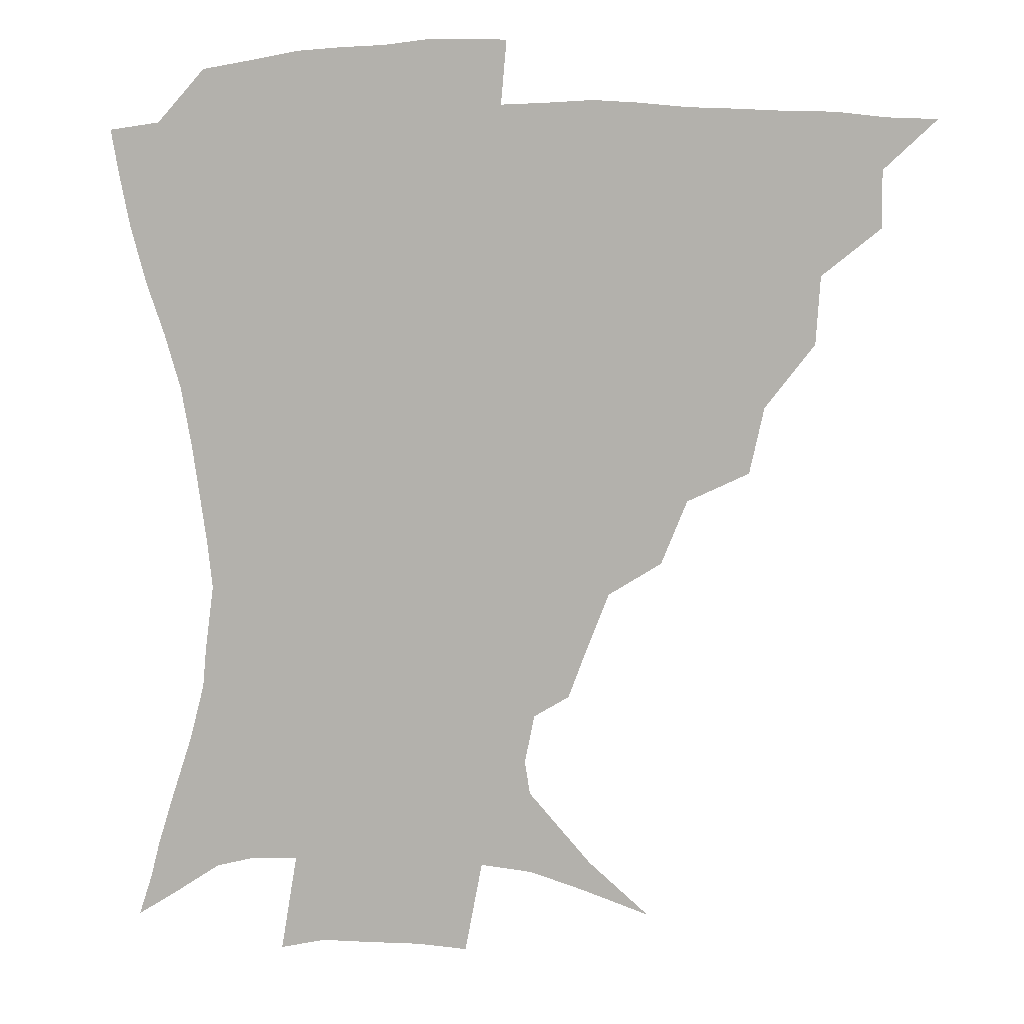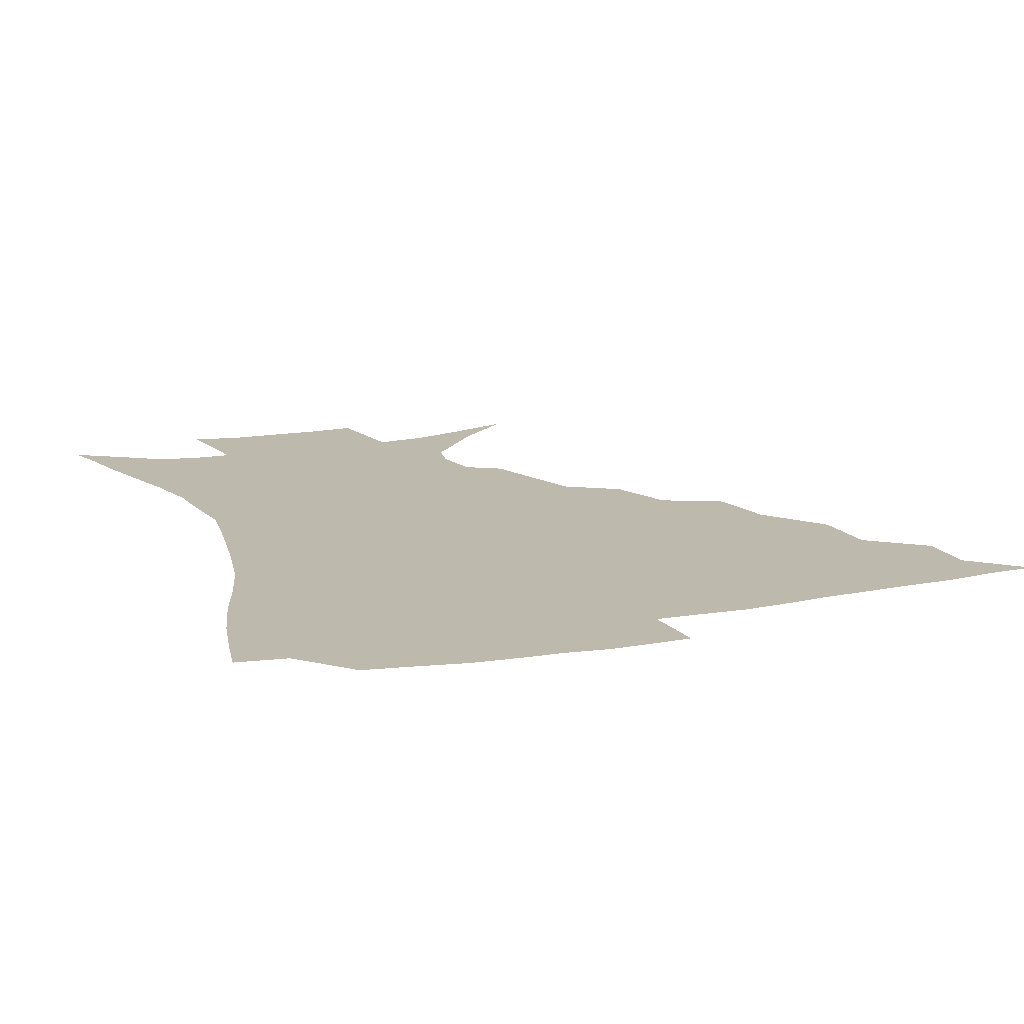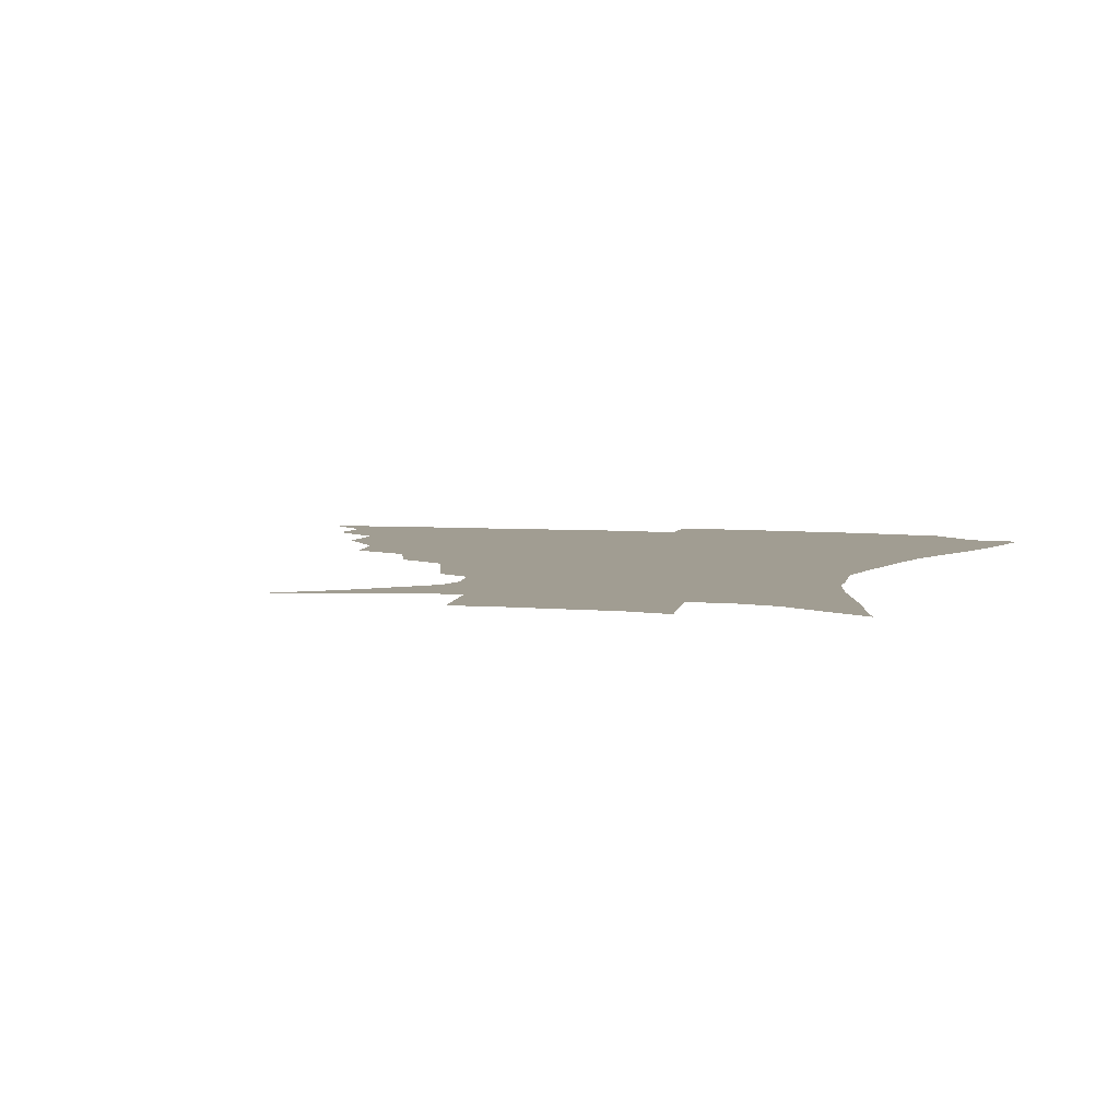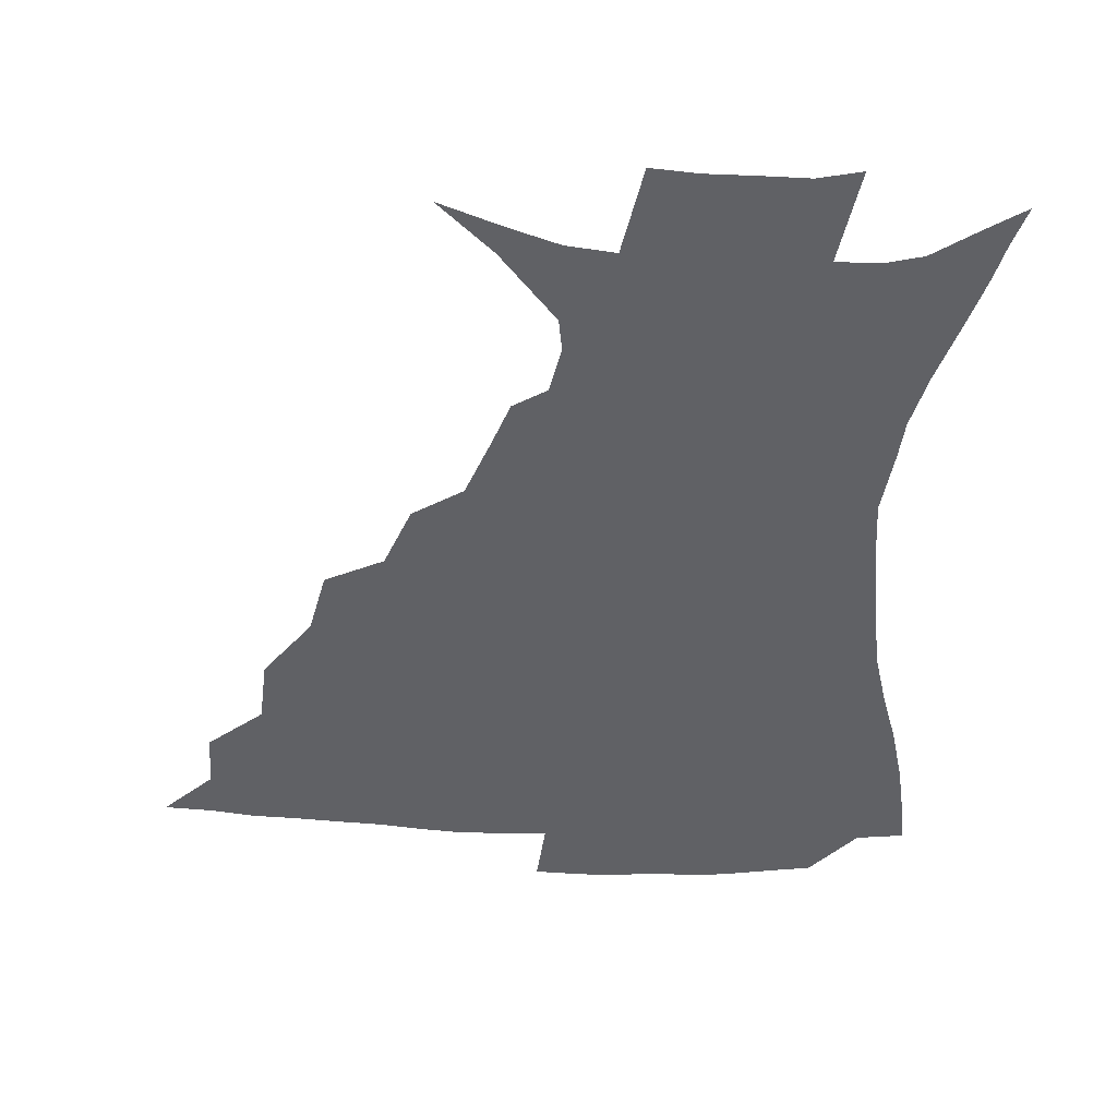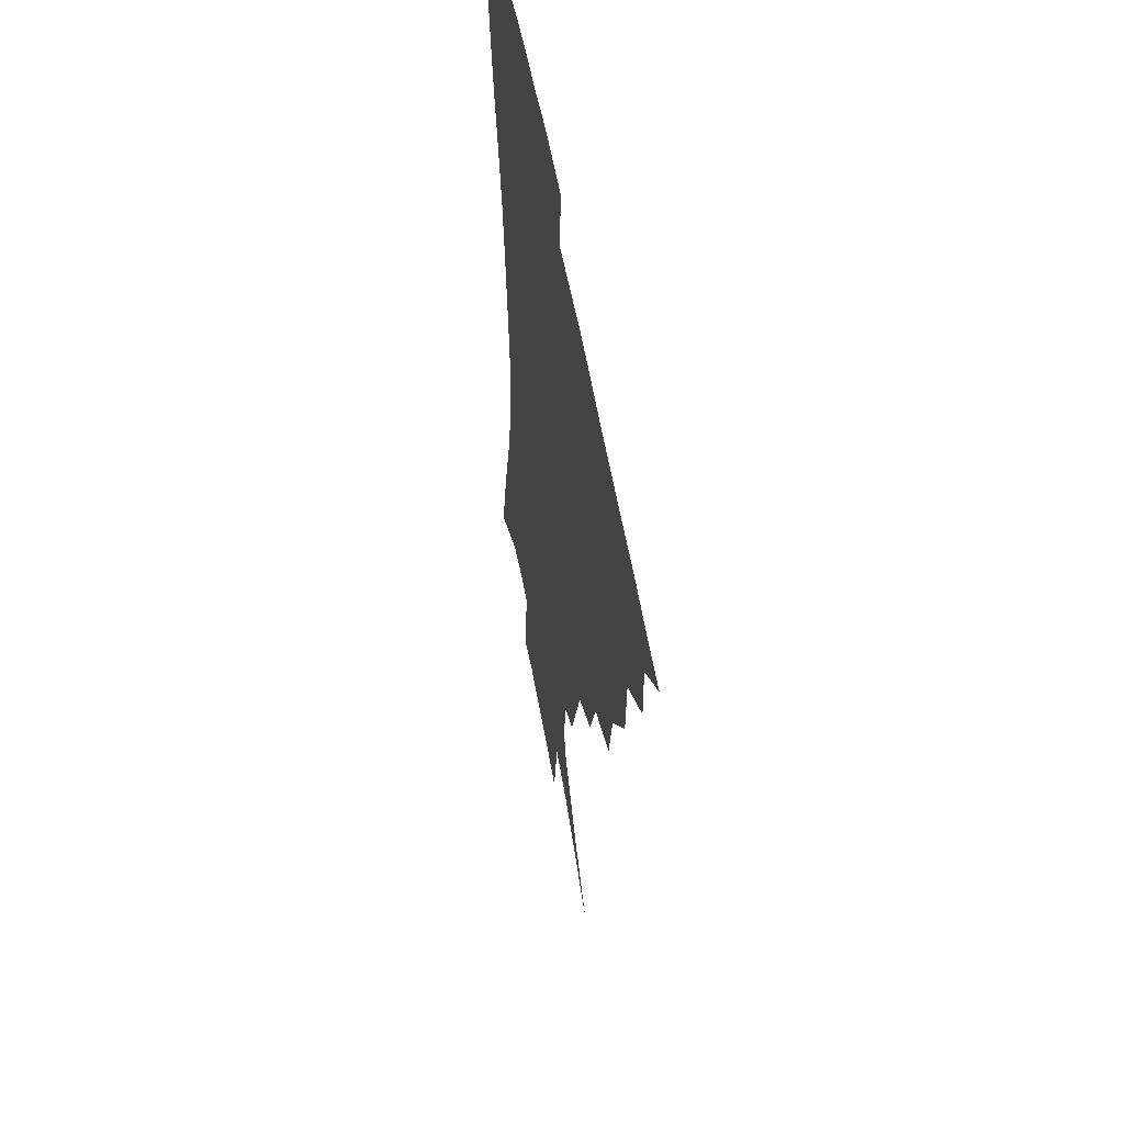
<metadata>
{"format":"obj","ext":"obj","renderer":"f3d","projection":"perspective","resolution":1024,"background":"white","views":[{"elev":8.2,"azim":-170.1,"up":"+Y"},{"elev":15.3,"azim":158.8,"up":"+Z"},{"elev":4.8,"azim":17.8,"up":"+Z"},{"elev":-50.0,"azim":-3.7,"up":"+Z"},{"elev":53.1,"azim":-99.6,"up":"+Y"}]}
</metadata>
<code>
v 435.3 389 0
v 452 355.1 0
v 452.1 373.3 0
v 451.2 389.6 0
v 472.1 318.3 0
v 470.7 340 0
v 469.6 358.2 0
v 468.1 374.4 0
v 467 391.4 0
v 492.5 276.5 0
v 487.9 297.7 0
v 489.3 327 0
v 487.4 344.4 0
v 485.3 360.1 0
v 483.7 375.9 0
v 482.8 391.7 0
v 520.7 246.3 0
v 512.4 267 0
v 507.7 290.7 0
v 507 315.6 0
v 504.4 330.9 0
v 502.5 346.4 0
v 501 361.6 0
v 499.8 376.6 0
v 498.4 392.5 0
v 551 200.8 0
v 545.3 216.2 0
v 537.8 235.5 0
v 530.3 259.5 0
v 525.4 281.4 0
v 522.4 300 0
v 521.1 319.3 0
v 519.1 333.7 0
v 517.3 348.1 0
v 515.9 362.7 0
v 514.8 377.6 0
v 513.7 393 0
v 524.3 127.7 0
v 543.8 144.6 0
v 563.9 167.4 0
v 565.6 178.1 0
v 562.5 193.8 0
v 557.3 210.9 0
v 551.7 230.2 0
v 546.1 246.2 0
v 541.3 271 0
v 538.2 287.5 0
v 536.1 304.6 0
v 534.8 321.1 0
v 533.5 335.4 0
v 531.7 349.2 0
v 530.7 363.6 0
v 529.9 378.4 0
v 528.9 394.5 0
v 546.1 135.1 0
v 563.8 154.9 0
v 572.2 170.5 0
v 572.1 186.6 0
v 568.9 206.4 0
v 564.6 222.7 0
v 560.1 236.1 0
v 556.3 257.9 0
v 552.9 275 0
v 550.9 292.6 0
v 549.8 309 0
v 548.8 323.4 0
v 548.1 336.7 0
v 547.3 350.4 0
v 545.4 364.3 0
v 545.2 378.6 0
v 543.8 395.4 0
v 563.5 140.4 0
v 577.8 161.2 0
v 580.7 176.8 0
v 579.3 195.1 0
v 577 213.6 0
v 573.2 228.8 0
v 569.9 244.9 0
v 567.3 264.8 0
v 565.1 281 0
v 563.8 296.1 0
v 562.9 310.3 0
v 561.8 323.4 0
v 563 339.2 0
v 561.8 351.4 0
v 561.6 364.4 0
v 560 379 0
v 559.1 394.6 0
v 580.3 142 0
v 588.8 165.8 0
v 589.2 184.2 0
v 587 198.8 0
v 586.2 217.2 0
v 582.1 234.3 0
v 580.5 249.2 0
v 578.2 269.9 0
v 577 282.4 0
v 576.2 297.8 0
v 576.5 313.3 0
v 575.7 325.7 0
v 575.8 338.8 0
v 575.4 351.6 0
v 575.2 364.8 0
v 574.6 378.3 0
v 573.6 394 0
v 571.8 414.5 0
v 586 112.3 0
v 594.5 147.4 0
v 598.3 166.6 0
v 597.7 185.3 0
v 597.5 190.4 0
v 594 220.4 0
v 592.2 233.4 0
v 590.4 255.2 0
v 589.4 270.5 0
v 589 285.9 0
v 588.8 299.7 0
v 589.1 314.4 0
v 589.5 327.5 0
v 589.2 339.1 0
v 589.5 352.1 0
v 589.1 365.2 0
v 588.2 379.4 0
v 586.9 395.8 0
v 584.5 414.8 0
v 602.2 113.2 0
v 606.4 146.9 0
v 608.1 169.1 0
v 607.1 185.9 0
v 605.9 206.3 0
v 603.2 223.7 0
v 602.7 238 0
v 600.8 255.5 0
v 600.6 271.5 0
v 600.7 285.5 0
v 600.9 298.5 0
v 601.4 313.6 0
v 602 326.5 0
v 602.9 339.6 0
v 603.1 352.1 0
v 603.1 365.1 0
v 602.2 379.6 0
v 600.9 395.4 0
v 597.7 414.9 0
v 619 112.9 0
v 618.5 146.5 0
v 617.6 170.2 0
v 616.8 189.6 0
v 614.9 207.2 0
v 613.2 222.3 0
v 611.9 241 0
v 611.7 254.8 0
v 611.4 271.2 0
v 612 285.5 0
v 612.9 300 0
v 613.9 313.6 0
v 615.1 327.3 0
v 616 339.6 0
v 616.6 351.9 0
v 616.9 365.1 0
v 616.6 378.9 0
v 615.7 393.6 0
v 612 413.2 0
v 635.3 112.7 0
v 631.7 142 0
v 627.8 168.7 0
v 626.3 188.9 0
v 623.8 207.3 0
v 622.5 225.2 0
v 622.2 238.2 0
v 621.7 255.4 0
v 622.1 270.2 0
v 623.1 285.4 0
v 624.5 298.4 0
v 625.9 312.9 0
v 627.3 326.4 0
v 628.7 338.5 0
v 630.8 351.8 0
v 631.7 364.3 0
v 631.1 378.1 0
v 630.2 392.7 0
v 626.2 412.6 0
v 650 109.3 0
v 644.7 140.9 0
v 638.9 166.2 0
v 635.1 190.2 0
v 633.6 205.7 0
v 632.4 221.2 0
v 631.9 236.4 0
v 631.8 252 0
v 632.7 266.3 0
v 633.9 281.6 0
v 635.4 296.7 0
v 637.3 313.3 0
v 639.5 324.8 0
v 641.1 336.5 0
v 643.8 351.5 0
v 645.1 363.7 0
v 645.6 376.7 0
v 645.6 390.1 0
v 640.8 411.6 0
v 659.6 140.5 0
v 651.2 162.6 0
v 646 184.2 0
v 643.3 202.2 0
v 641.5 219.3 0
v 641.3 233.6 0
v 641.6 248.1 0
v 642.9 261.2 0
v 643.9 279 0
v 645.9 295.4 0
v 648.4 309.1 0
v 651.2 323.3 0
v 653.8 336.1 0
v 656.3 349.8 0
v 658.3 362.7 0
v 659.3 375.8 0
v 659.4 389.8 0
v 656.4 408.7 0
v 672.3 137.1 0
v 664.6 156.2 0
v 657.5 178.1 0
v 655 193.7 0
v 651.5 212.9 0
v 650.8 228 0
v 651 242.9 0
v 652 257.4 0
v 653.5 273.8 0
v 655.7 290.1 0
v 658.9 303.8 0
v 662 320.8 0
v 665.7 333.1 0
v 668.8 348 0
v 671.5 361.1 0
v 673.4 374.7 0
v 673.5 389.7 0
v 672.5 405.9 0
v 687.5 127 0
v 679.2 146.5 0
v 671.3 167.9 0
v 667.2 185 0
v 662.7 203.8 0
v 661.3 218.5 0
v 661.7 232 0
v 661.4 249 0
v 662.6 266.5 0
v 665.4 281.1 0
v 668.6 297 0
v 672.1 314.5 0
v 677.2 327.3 0
v 681 344.6 0
v 685 358.4 0
v 687.6 373.2 0
v 688.2 388.7 0
v 700.7 118.6 0
v 696.3 132.1 0
v 693.3 143.7 0
v 688.1 160.4 0
v 681.2 181.5 0
v 676.4 199.8 0
v 675.2 213 0
v 672.4 234 0
v 674 248.1 0
v 676.2 263.7 0
v 678.8 281.7 0
v 682.3 301.2 0
v 687.6 319.2 0
v 693.5 336 0
v 698.7 355.1 0
v 702 371.3 0
v 704.7 386.4 0
v 721 391 0
f 3 4 1
f 6 7 2
f 2 7 3
f 7 8 3
f 3 8 4
f 8 9 4
f 11 12 5
f 5 12 6
f 12 13 6
f 6 13 7
f 13 14 7
f 7 14 8
f 14 15 8
f 8 15 9
f 15 16 9
f 18 19 10
f 10 19 11
f 19 20 11
f 11 20 12
f 20 21 12
f 12 21 13
f 21 22 13
f 13 22 14
f 22 23 14
f 14 23 15
f 23 24 15
f 15 24 16
f 24 25 16
f 28 29 17
f 17 29 18
f 29 30 18
f 18 30 19
f 30 31 19
f 19 31 20
f 31 32 20
f 20 32 21
f 32 33 21
f 21 33 22
f 33 34 22
f 22 34 23
f 34 35 23
f 23 35 24
f 35 36 24
f 24 36 25
f 36 37 25
f 42 43 26
f 26 43 27
f 43 44 27
f 27 44 28
f 44 45 28
f 28 45 29
f 45 46 29
f 29 46 30
f 46 47 30
f 30 47 31
f 47 48 31
f 31 48 32
f 48 49 32
f 32 49 33
f 49 50 33
f 33 50 34
f 50 51 34
f 34 51 35
f 51 52 35
f 35 52 36
f 52 53 36
f 36 53 37
f 53 54 37
f 38 55 39
f 55 56 39
f 39 56 40
f 56 57 40
f 40 57 41
f 57 58 41
f 41 58 42
f 58 59 42
f 42 59 43
f 59 60 43
f 43 60 44
f 60 61 44
f 44 61 45
f 61 62 45
f 45 62 46
f 62 63 46
f 46 63 47
f 63 64 47
f 47 64 48
f 64 65 48
f 48 65 49
f 65 66 49
f 49 66 50
f 66 67 50
f 50 67 51
f 67 68 51
f 51 68 52
f 68 69 52
f 52 69 53
f 69 70 53
f 53 70 54
f 70 71 54
f 55 72 56
f 72 73 56
f 56 73 57
f 73 74 57
f 57 74 58
f 74 75 58
f 58 75 59
f 75 76 59
f 59 76 60
f 76 77 60
f 60 77 61
f 77 78 61
f 61 78 62
f 78 79 62
f 62 79 63
f 79 80 63
f 63 80 64
f 80 81 64
f 64 81 65
f 81 82 65
f 65 82 66
f 82 83 66
f 66 83 67
f 83 84 67
f 67 84 68
f 84 85 68
f 68 85 69
f 85 86 69
f 69 86 70
f 86 87 70
f 70 87 71
f 87 88 71
f 72 89 73
f 89 90 73
f 73 90 74
f 90 91 74
f 74 91 75
f 91 92 75
f 75 92 76
f 92 93 76
f 76 93 77
f 93 94 77
f 77 94 78
f 94 95 78
f 78 95 79
f 95 96 79
f 79 96 80
f 96 97 80
f 80 97 81
f 97 98 81
f 81 98 82
f 98 99 82
f 82 99 83
f 99 100 83
f 83 100 84
f 100 101 84
f 84 101 85
f 101 102 85
f 85 102 86
f 102 103 86
f 86 103 87
f 103 104 87
f 87 104 88
f 104 105 88
f 107 108 89
f 89 108 90
f 108 109 90
f 90 109 91
f 109 110 91
f 91 110 92
f 110 111 92
f 92 111 93
f 111 112 93
f 93 112 94
f 112 113 94
f 94 113 95
f 113 114 95
f 95 114 96
f 114 115 96
f 96 115 97
f 115 116 97
f 97 116 98
f 116 117 98
f 98 117 99
f 117 118 99
f 99 118 100
f 118 119 100
f 100 119 101
f 119 120 101
f 101 120 102
f 120 121 102
f 102 121 103
f 121 122 103
f 103 122 104
f 122 123 104
f 104 123 105
f 123 124 105
f 105 124 106
f 124 125 106
f 107 126 108
f 126 127 108
f 108 127 109
f 127 128 109
f 109 128 110
f 128 129 110
f 110 129 111
f 129 130 111
f 111 130 112
f 130 131 112
f 112 131 113
f 131 132 113
f 113 132 114
f 132 133 114
f 114 133 115
f 133 134 115
f 115 134 116
f 134 135 116
f 116 135 117
f 135 136 117
f 117 136 118
f 136 137 118
f 118 137 119
f 137 138 119
f 119 138 120
f 138 139 120
f 120 139 121
f 139 140 121
f 121 140 122
f 140 141 122
f 122 141 123
f 141 142 123
f 123 142 124
f 142 143 124
f 124 143 125
f 143 144 125
f 126 145 127
f 145 146 127
f 127 146 128
f 146 147 128
f 128 147 129
f 147 148 129
f 129 148 130
f 148 149 130
f 130 149 131
f 149 150 131
f 131 150 132
f 150 151 132
f 132 151 133
f 151 152 133
f 133 152 134
f 152 153 134
f 134 153 135
f 153 154 135
f 135 154 136
f 154 155 136
f 136 155 137
f 155 156 137
f 137 156 138
f 156 157 138
f 138 157 139
f 157 158 139
f 139 158 140
f 158 159 140
f 140 159 141
f 159 160 141
f 141 160 142
f 160 161 142
f 142 161 143
f 161 162 143
f 143 162 144
f 162 163 144
f 145 164 146
f 164 165 146
f 146 165 147
f 165 166 147
f 147 166 148
f 166 167 148
f 148 167 149
f 167 168 149
f 149 168 150
f 168 169 150
f 150 169 151
f 169 170 151
f 151 170 152
f 170 171 152
f 152 171 153
f 171 172 153
f 153 172 154
f 172 173 154
f 154 173 155
f 173 174 155
f 155 174 156
f 174 175 156
f 156 175 157
f 175 176 157
f 157 176 158
f 176 177 158
f 158 177 159
f 177 178 159
f 159 178 160
f 178 179 160
f 160 179 161
f 179 180 161
f 161 180 162
f 180 181 162
f 162 181 163
f 181 182 163
f 164 183 165
f 183 184 165
f 165 184 166
f 184 185 166
f 166 185 167
f 185 186 167
f 167 186 168
f 186 187 168
f 168 187 169
f 187 188 169
f 169 188 170
f 188 189 170
f 170 189 171
f 189 190 171
f 171 190 172
f 190 191 172
f 172 191 173
f 191 192 173
f 173 192 174
f 192 193 174
f 174 193 175
f 193 194 175
f 175 194 176
f 194 195 176
f 176 195 177
f 195 196 177
f 177 196 178
f 196 197 178
f 178 197 179
f 197 198 179
f 179 198 180
f 198 199 180
f 180 199 181
f 199 200 181
f 181 200 182
f 200 201 182
f 184 202 185
f 202 203 185
f 185 203 186
f 203 204 186
f 186 204 187
f 204 205 187
f 187 205 188
f 205 206 188
f 188 206 189
f 206 207 189
f 189 207 190
f 207 208 190
f 190 208 191
f 208 209 191
f 191 209 192
f 209 210 192
f 192 210 193
f 210 211 193
f 193 211 194
f 211 212 194
f 194 212 195
f 212 213 195
f 195 213 196
f 213 214 196
f 196 214 197
f 214 215 197
f 197 215 198
f 215 216 198
f 198 216 199
f 216 217 199
f 199 217 200
f 217 218 200
f 200 218 201
f 218 219 201
f 202 220 203
f 220 221 203
f 203 221 204
f 221 222 204
f 204 222 205
f 222 223 205
f 205 223 206
f 223 224 206
f 206 224 207
f 224 225 207
f 207 225 208
f 225 226 208
f 208 226 209
f 226 227 209
f 209 227 210
f 227 228 210
f 210 228 211
f 228 229 211
f 211 229 212
f 229 230 212
f 212 230 213
f 230 231 213
f 213 231 214
f 231 232 214
f 214 232 215
f 232 233 215
f 215 233 216
f 233 234 216
f 216 234 217
f 234 235 217
f 217 235 218
f 235 236 218
f 218 236 219
f 236 237 219
f 220 238 221
f 238 239 221
f 221 239 222
f 239 240 222
f 222 240 223
f 240 241 223
f 223 241 224
f 241 242 224
f 224 242 225
f 242 243 225
f 225 243 226
f 243 244 226
f 226 244 227
f 244 245 227
f 227 245 228
f 245 246 228
f 228 246 229
f 246 247 229
f 229 247 230
f 247 248 230
f 230 248 231
f 248 249 231
f 231 249 232
f 249 250 232
f 232 250 233
f 250 251 233
f 233 251 234
f 251 252 234
f 234 252 235
f 252 253 235
f 235 253 236
f 253 254 236
f 236 254 237
f 238 255 239
f 255 256 239
f 239 256 240
f 256 257 240
f 240 257 241
f 257 258 241
f 241 258 242
f 258 259 242
f 242 259 243
f 259 260 243
f 243 260 244
f 260 261 244
f 244 261 245
f 261 262 245
f 245 262 246
f 262 263 246
f 246 263 247
f 263 264 247
f 247 264 248
f 264 265 248
f 248 265 249
f 265 266 249
f 249 266 250
f 266 267 250
f 250 267 251
f 267 268 251
f 251 268 252
f 268 269 252
f 252 269 253
f 269 270 253
f 253 270 254
f 270 271 254

</code>
